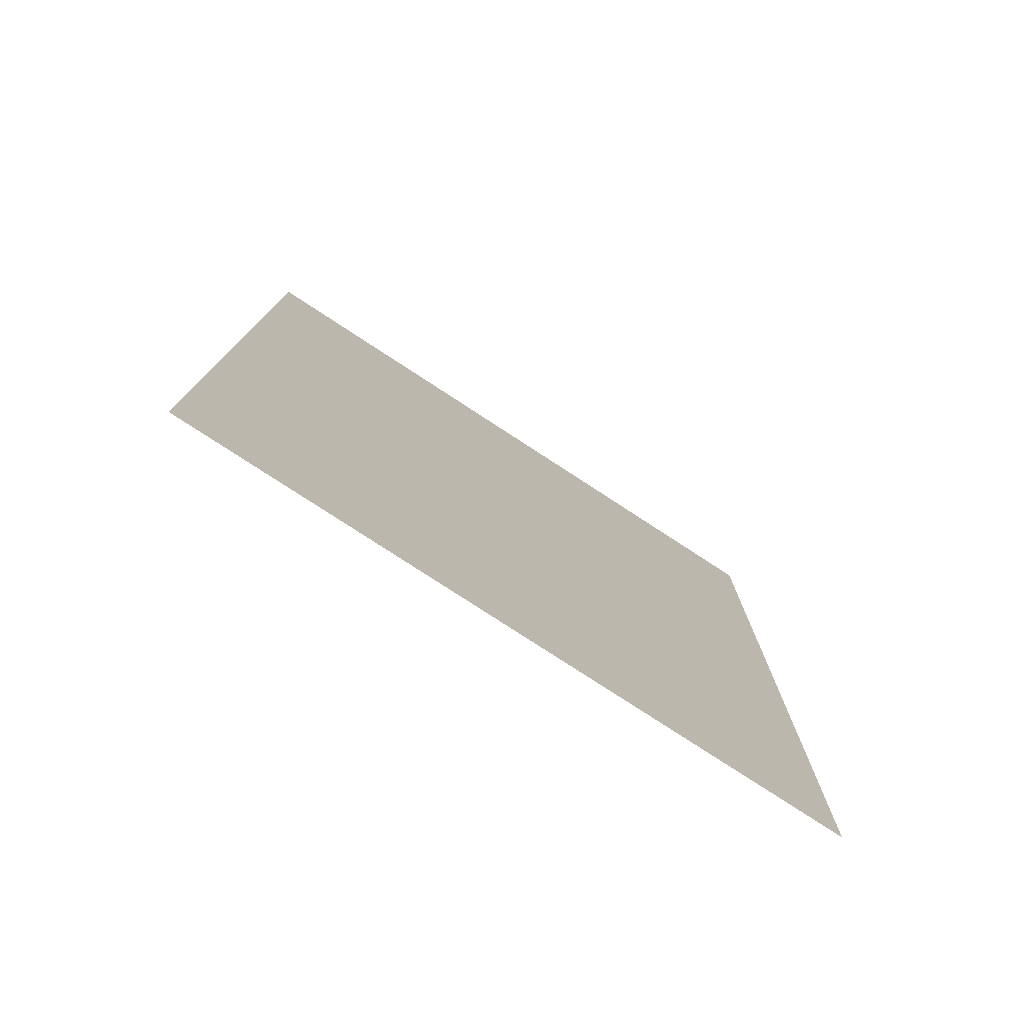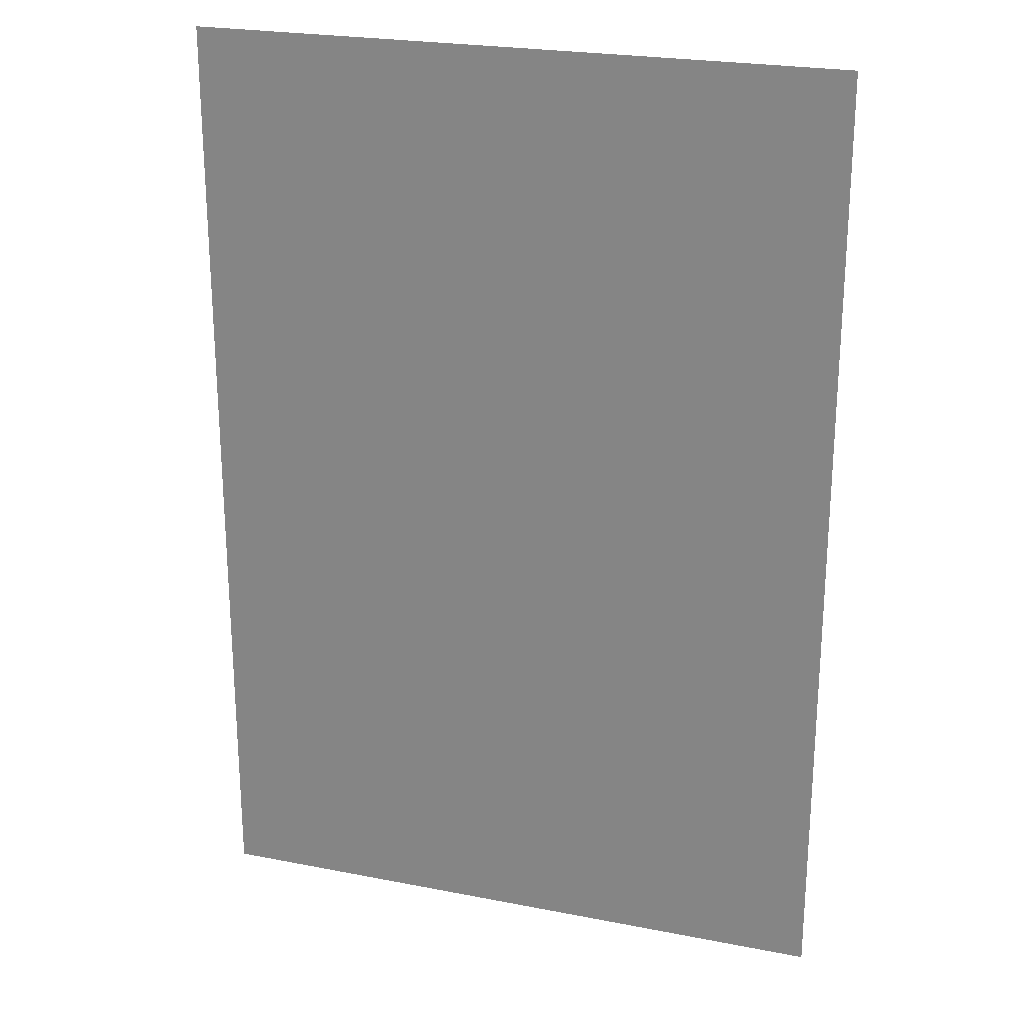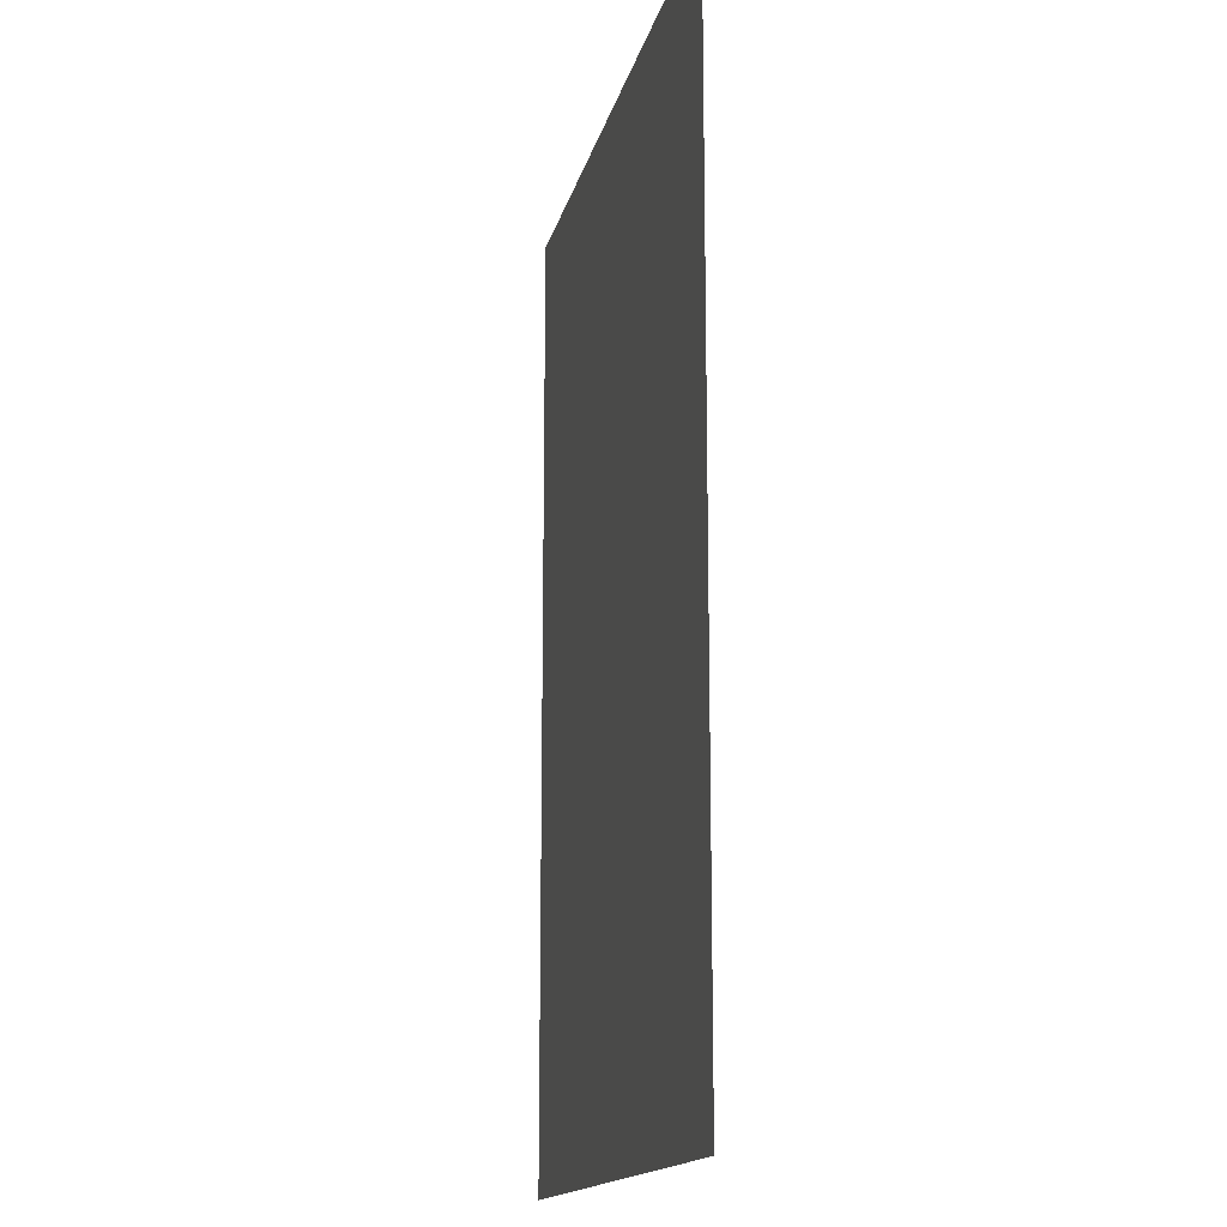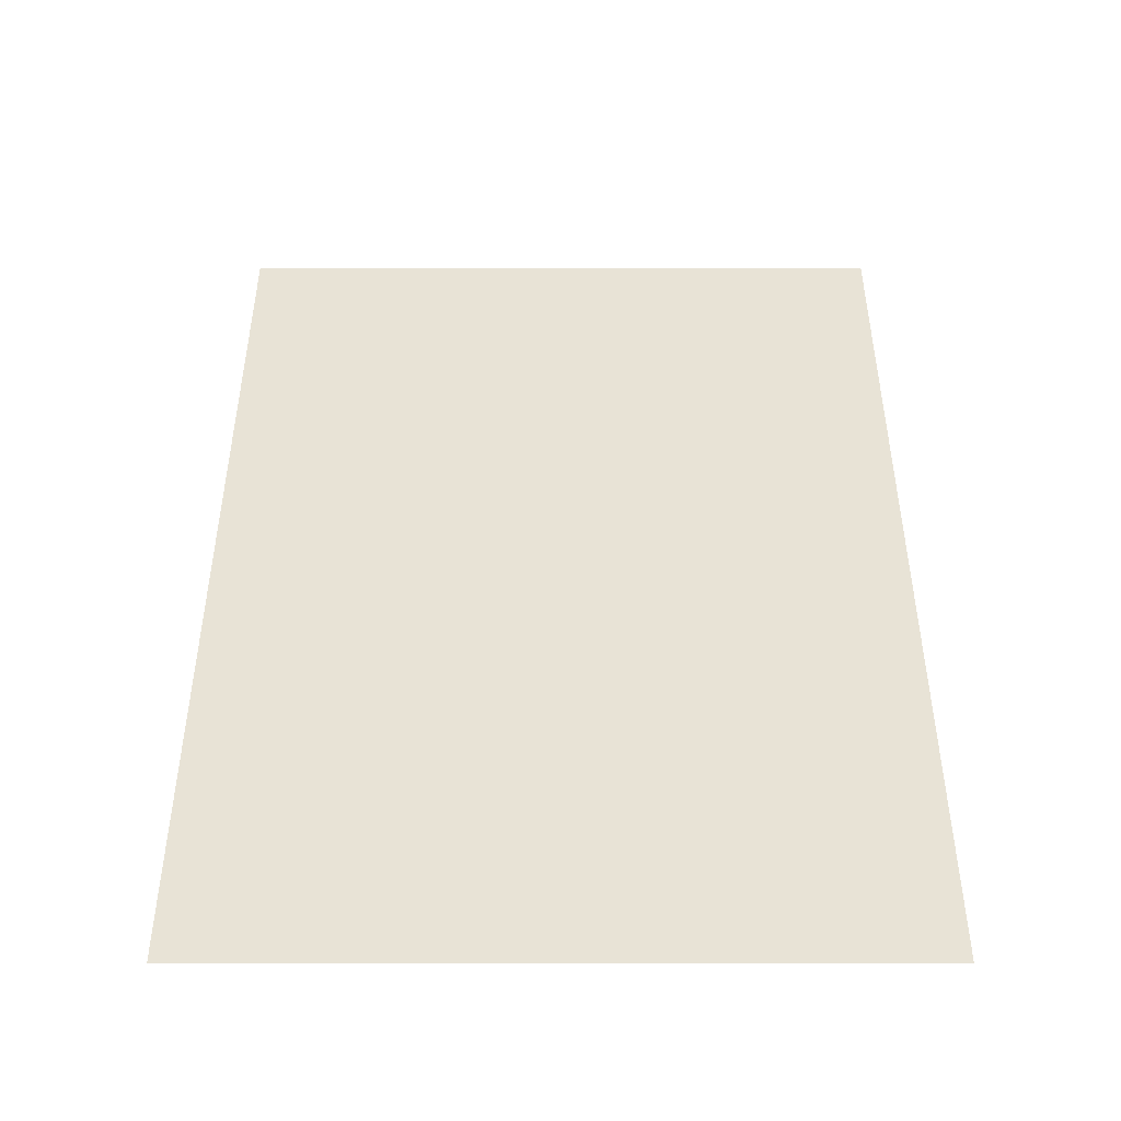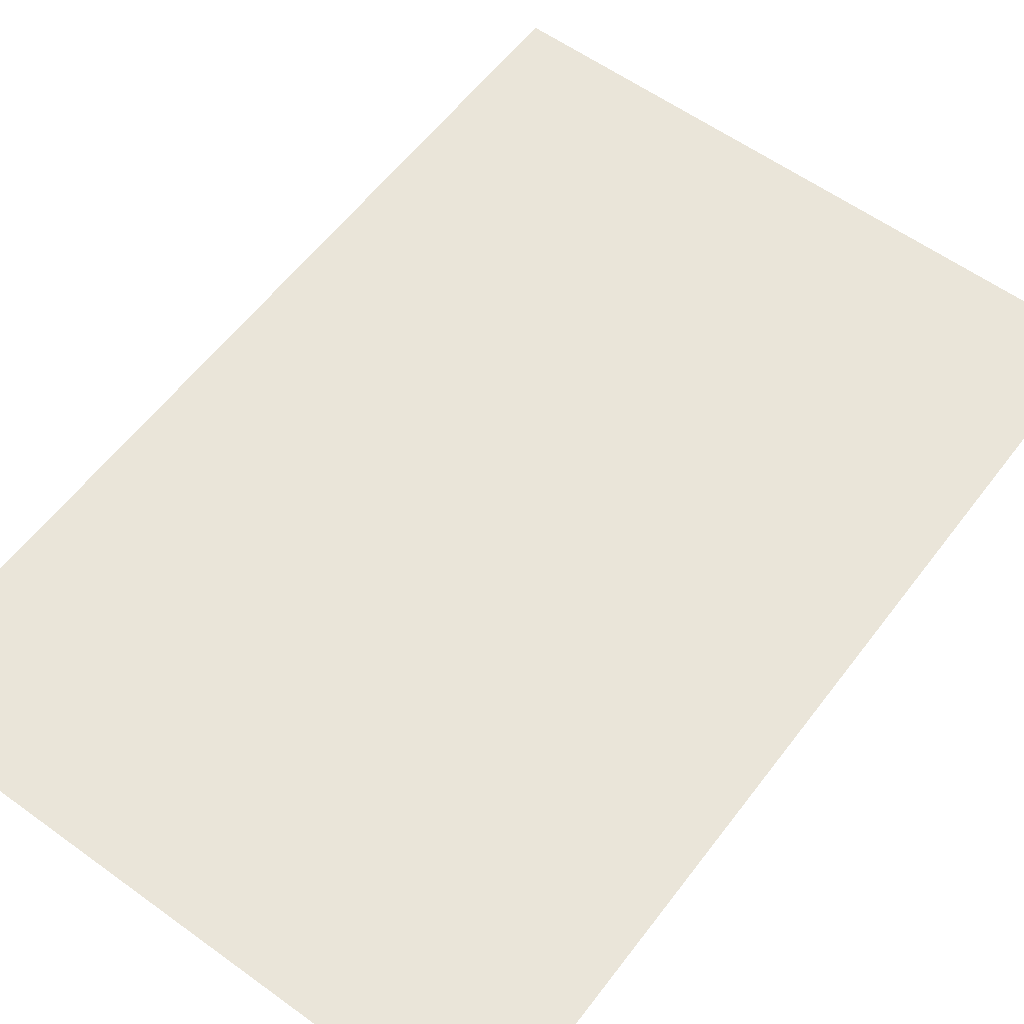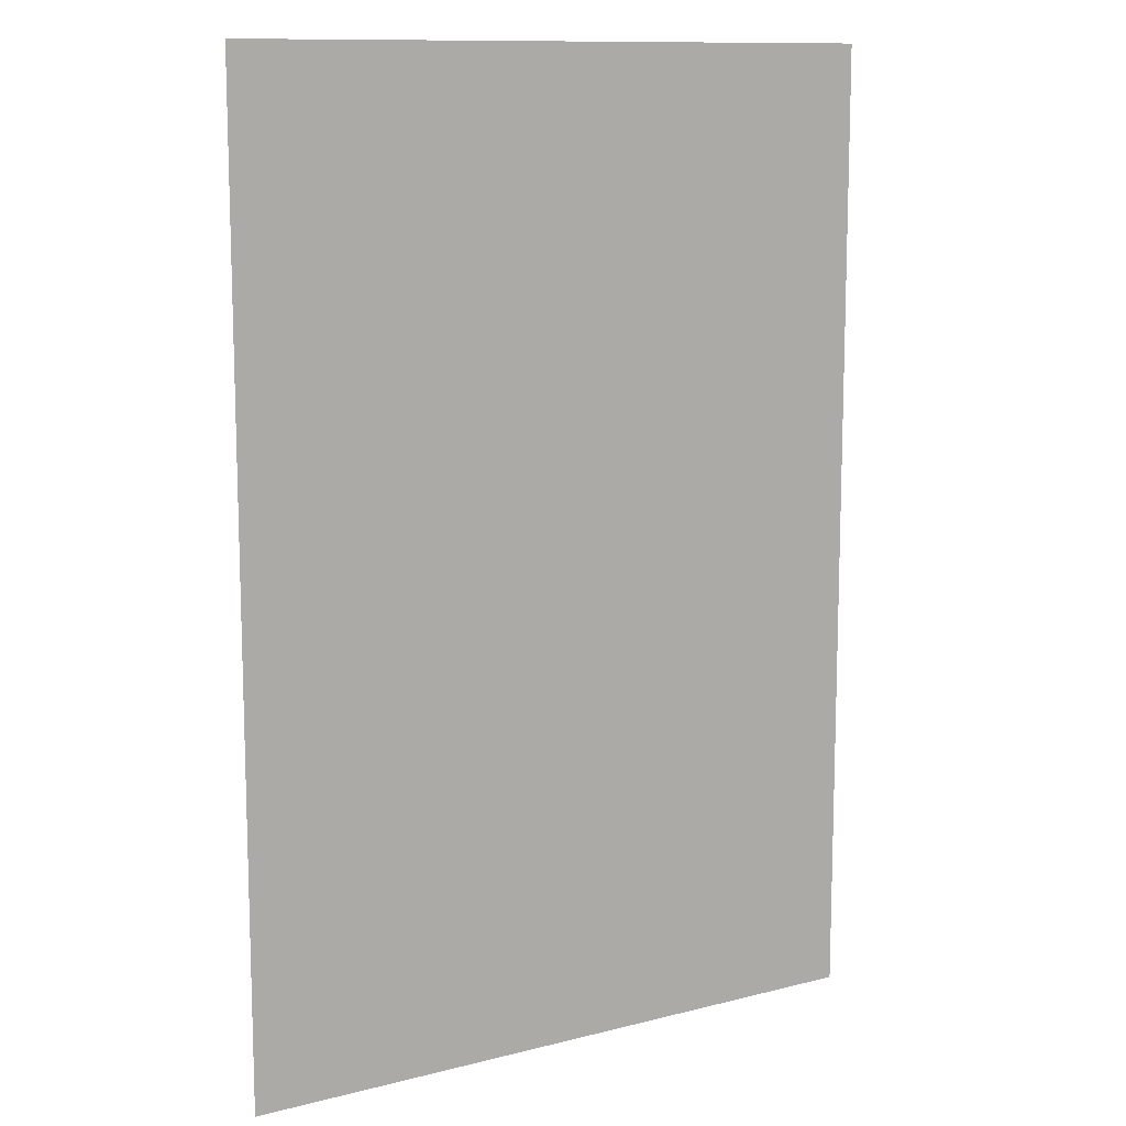
<metadata>
{"format":"obj","ext":"obj","renderer":"f3d","projection":"perspective","resolution":1024,"background":"white","views":[{"elev":-78.5,"azim":146.9,"up":"+Y"},{"elev":23.6,"azim":18.2,"up":"+Y"},{"elev":-15.4,"azim":-102.3,"up":"+Y"},{"elev":-48.1,"azim":-0.0,"up":"+Y"},{"elev":58.5,"azim":36.8,"up":"+Z"},{"elev":11.6,"azim":148.5,"up":"+Y"}]}
</metadata>
<code>
o mesh42/mesh42-geometry#mesh42-geometry
v -0.441 -0.3055 0.2331
v -0.747 0.141 0.2331
v -0.747 -0.3055 0.2331
v -0.441 0.141 0.2331
f 1 2 3
f 2 1 4
f 3 2 1
f 4 1 2

</code>
